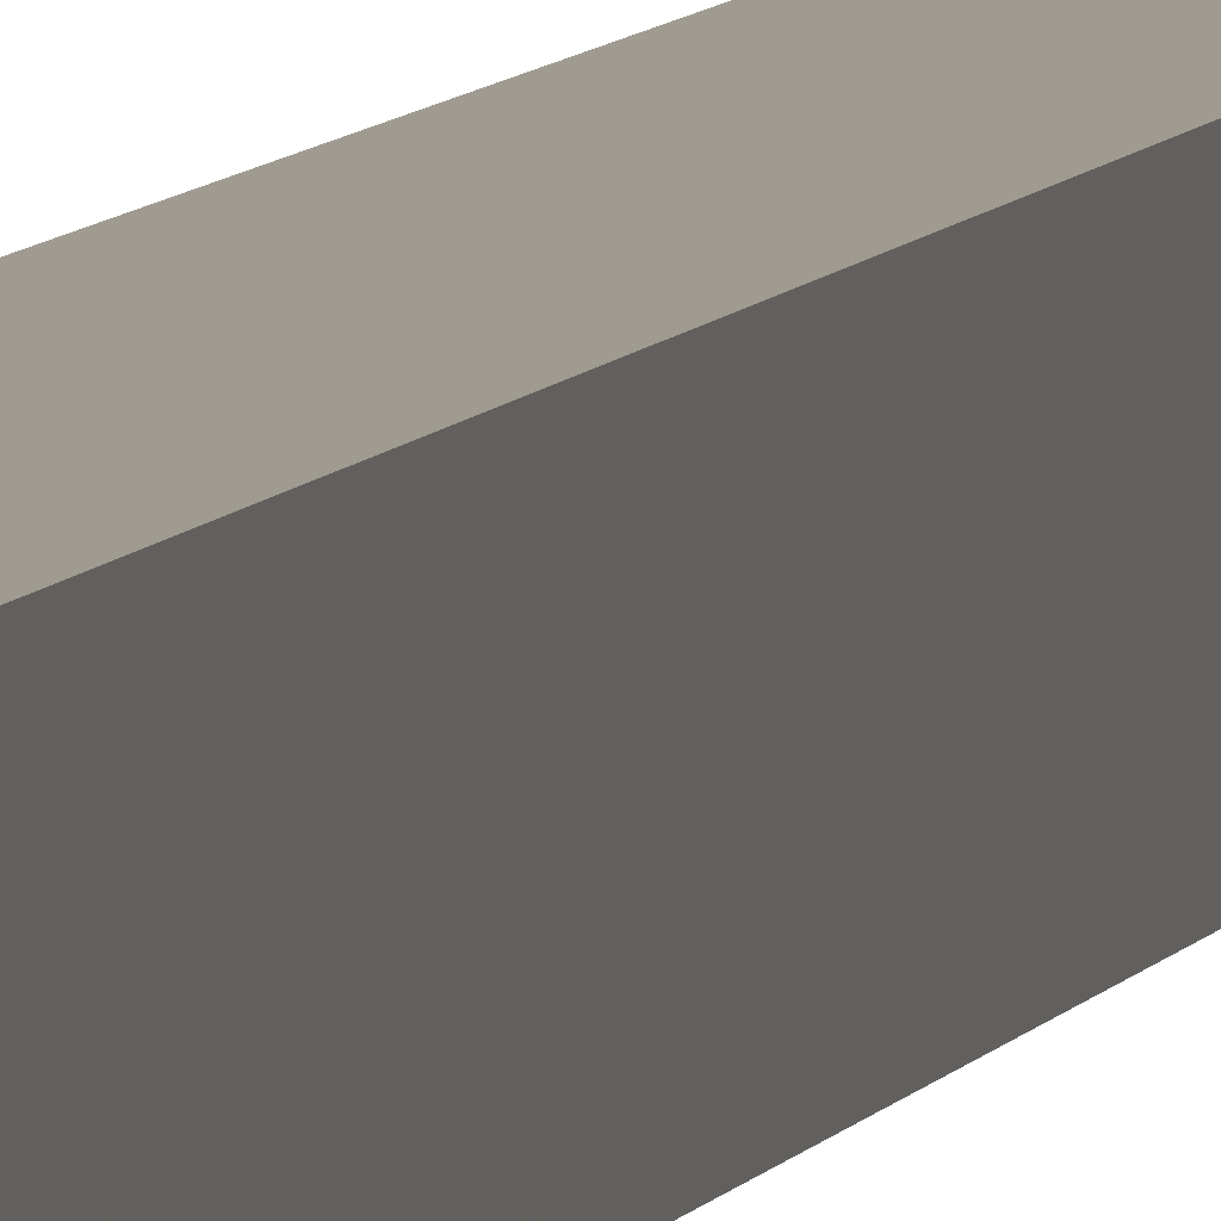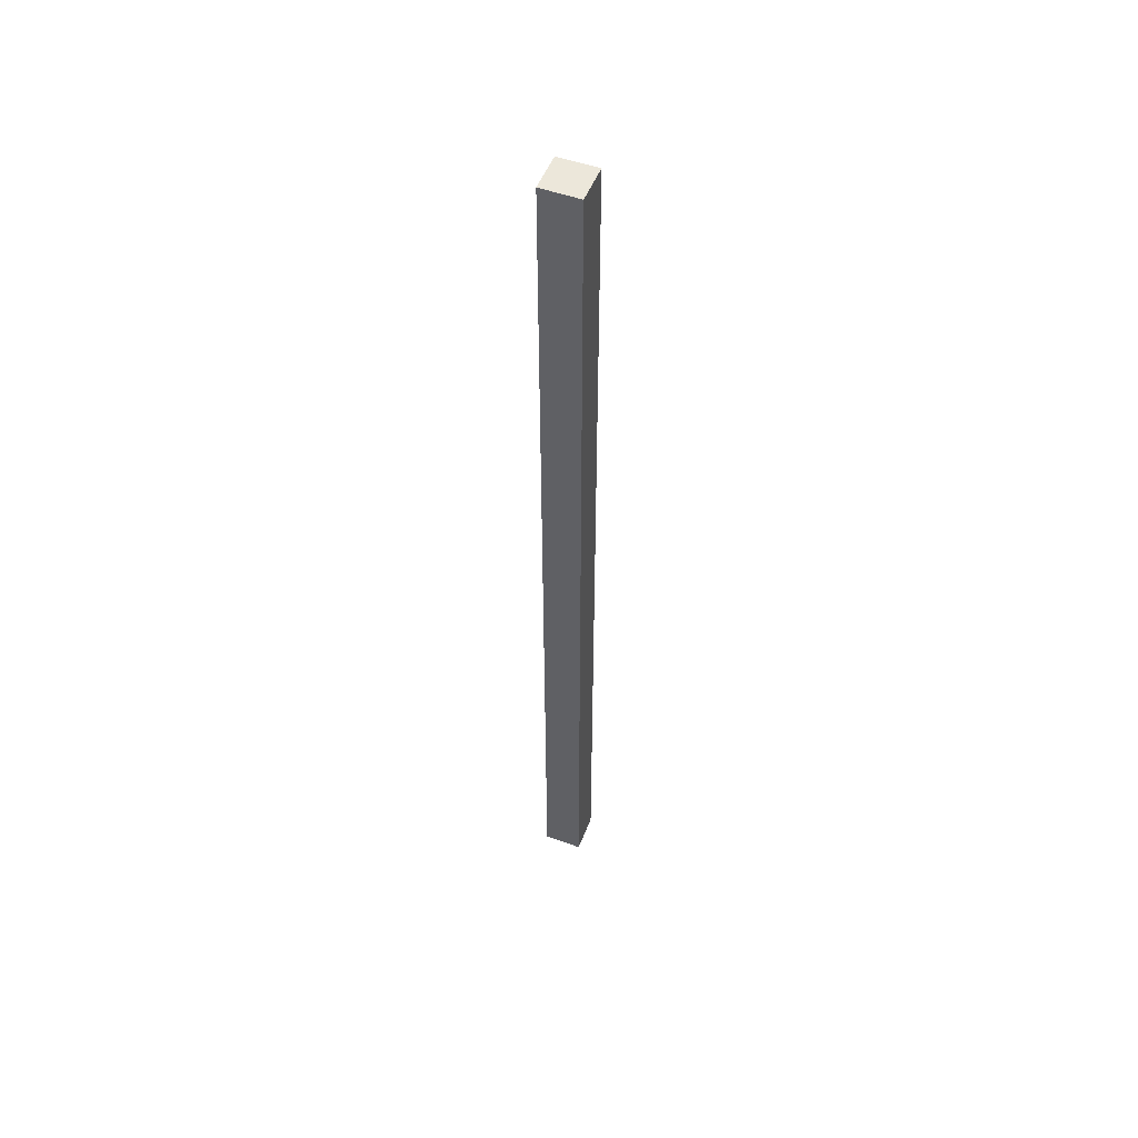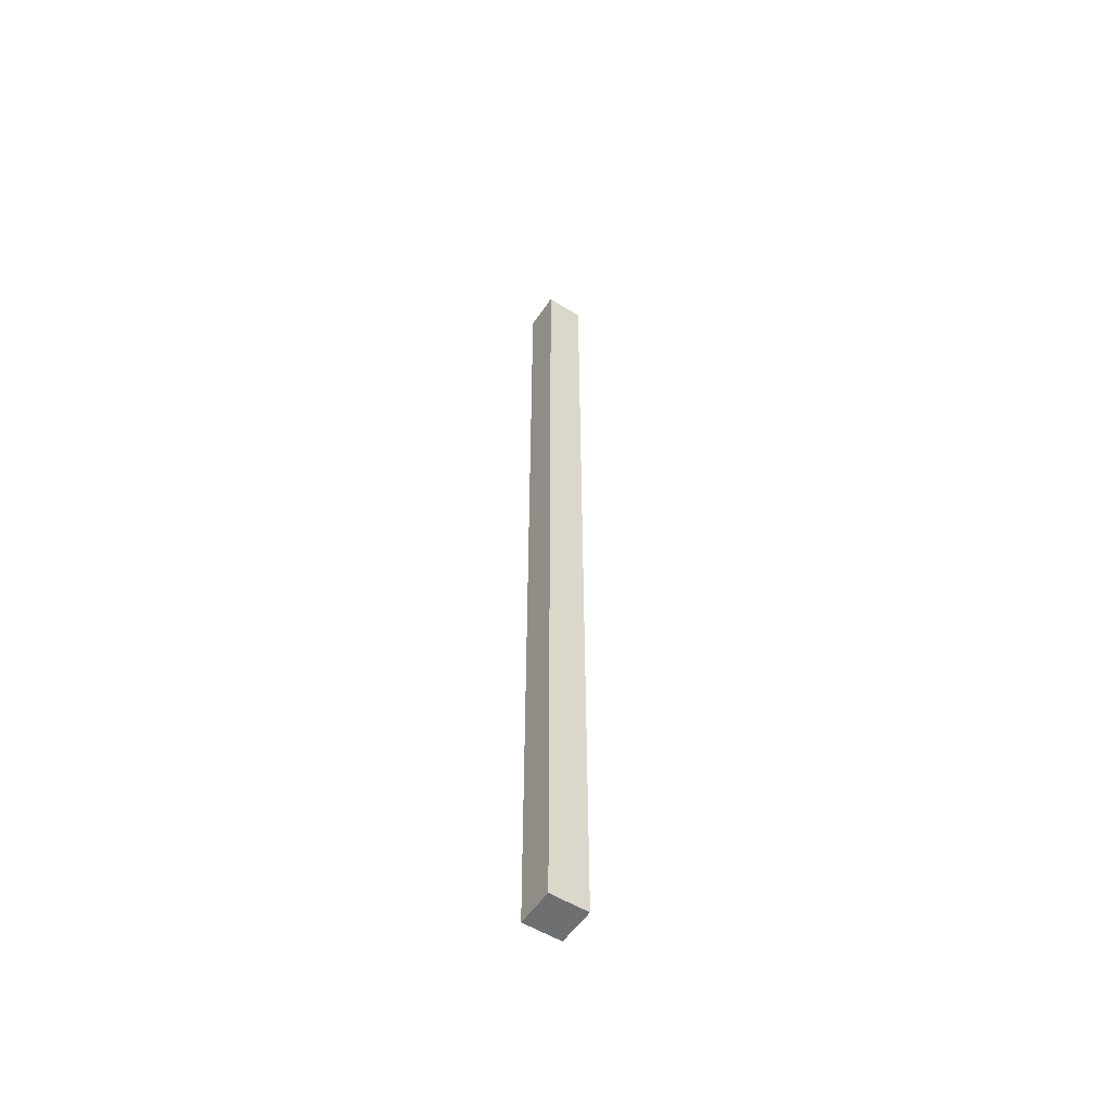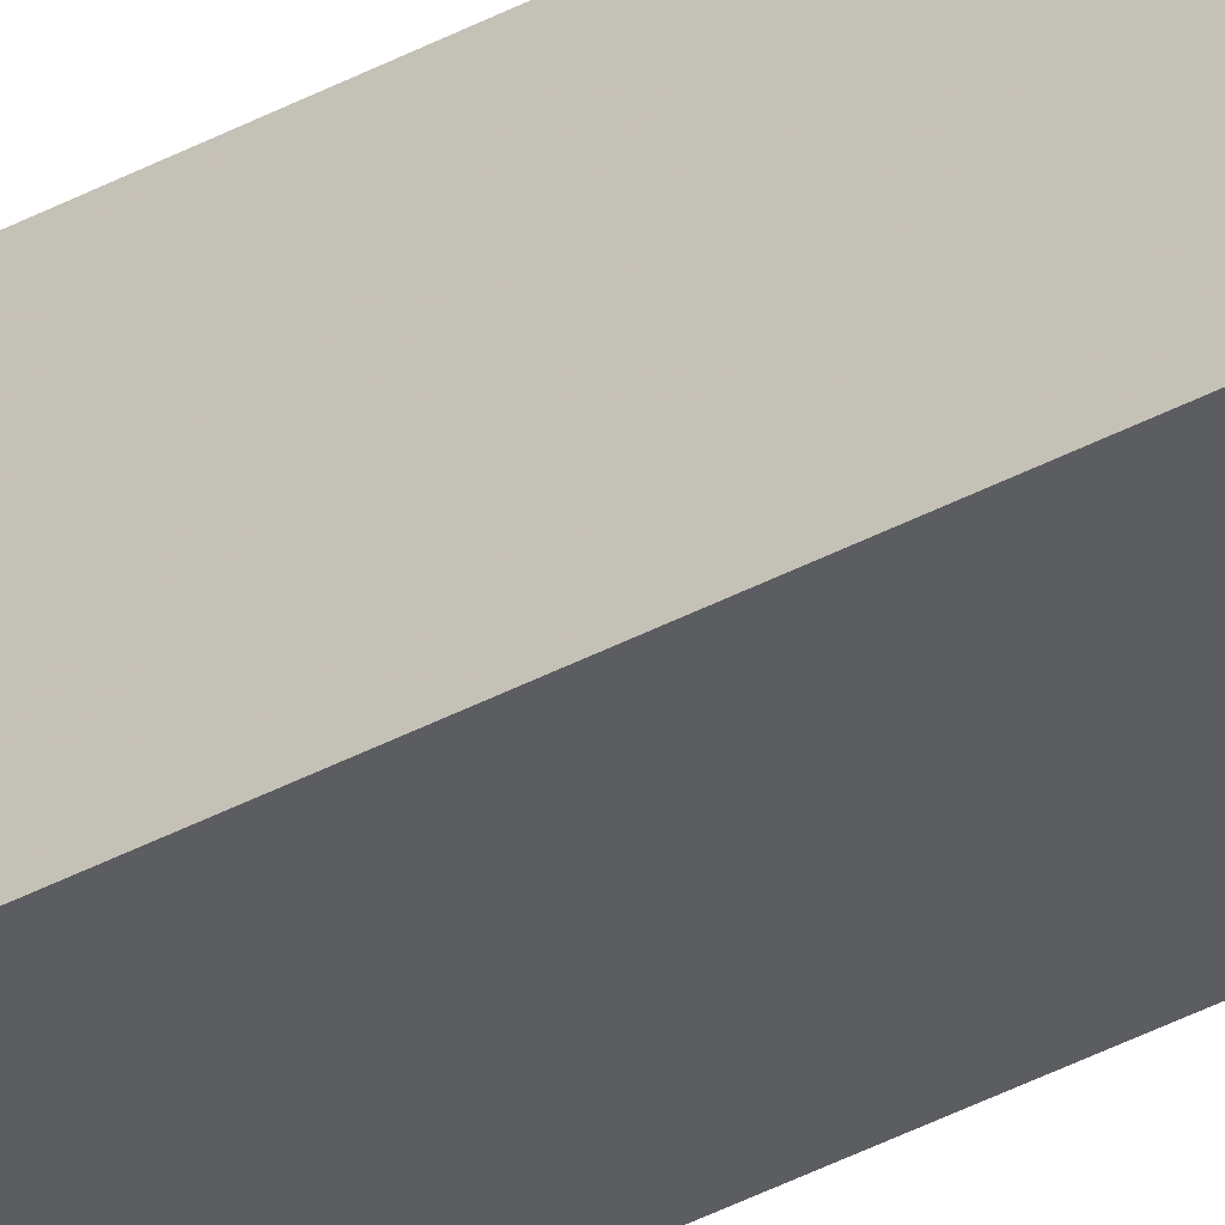
<metadata>
{"format":"obj","ext":"obj","renderer":"f3d","projection":"perspective","resolution":1024,"background":"white","views":[{"elev":4.1,"azim":-170.7,"up":"+Z"},{"elev":51.8,"azim":21.3,"up":"+Y"},{"elev":-54.5,"azim":-123.4,"up":"+Y"},{"elev":-36.2,"azim":125.7,"up":"+Z"}]}
</metadata>
<code>
v -24 -49 25
v -24 -49 23
v -22 -49 23
v -22 -49 25
v -24 1 25
v -22 1 25
v -22 1 23
v -24 1 23
f 1 2 3
f 3 4 1
f 5 6 7
f 7 8 5
f 1 4 6
f 6 5 1
f 4 3 7
f 7 6 4
f 3 2 8
f 8 7 3
f 2 1 5
f 5 8 2

</code>
